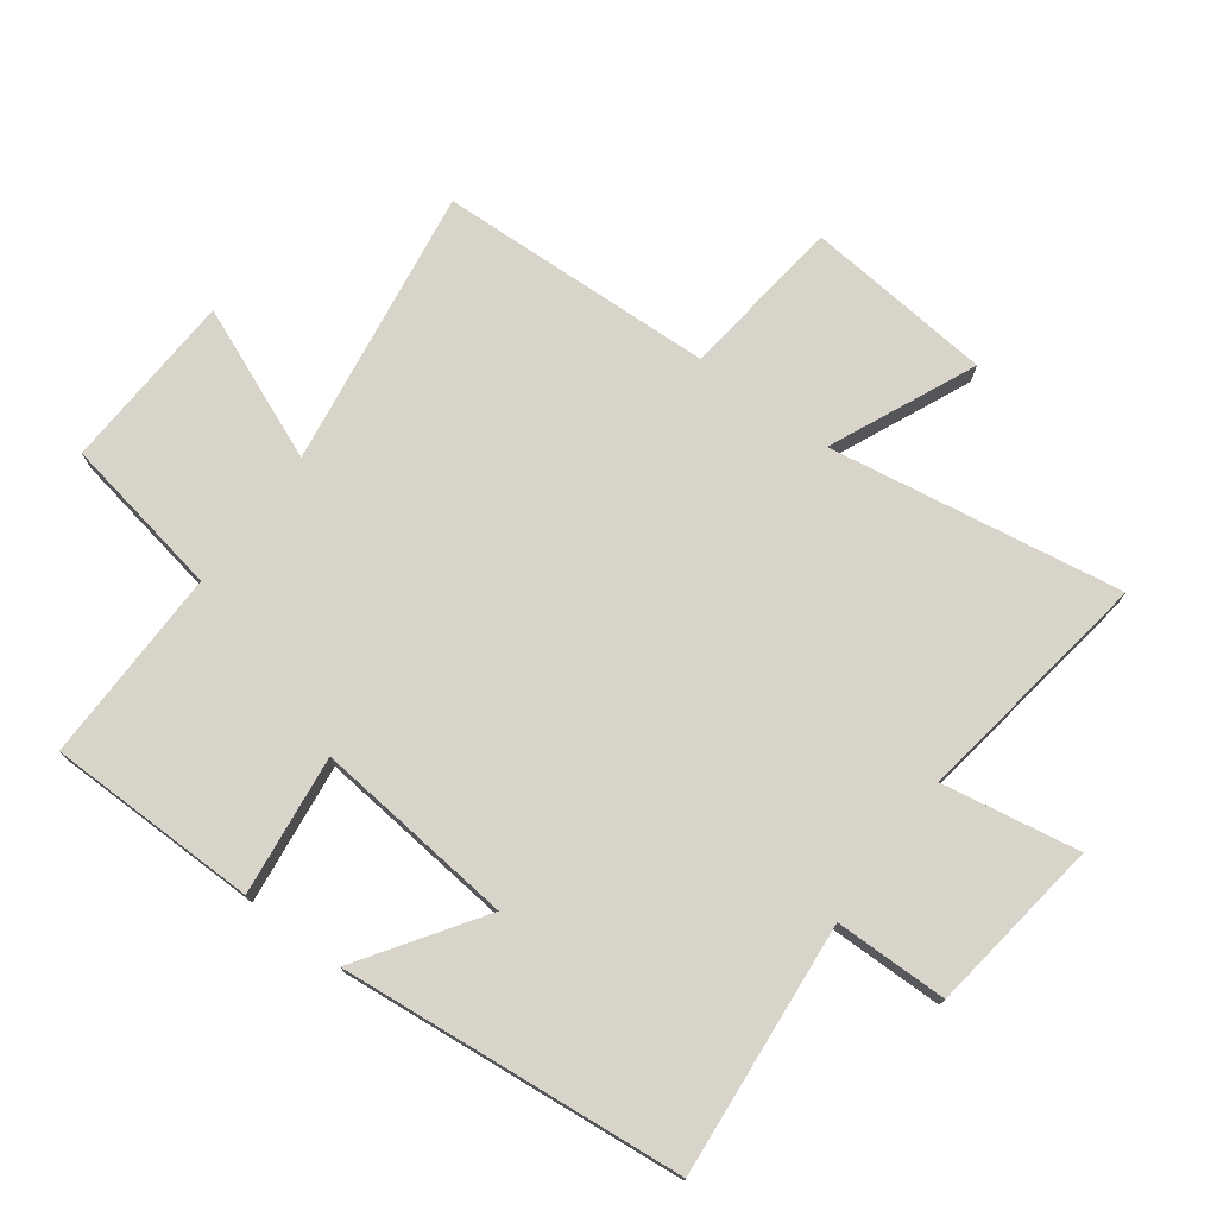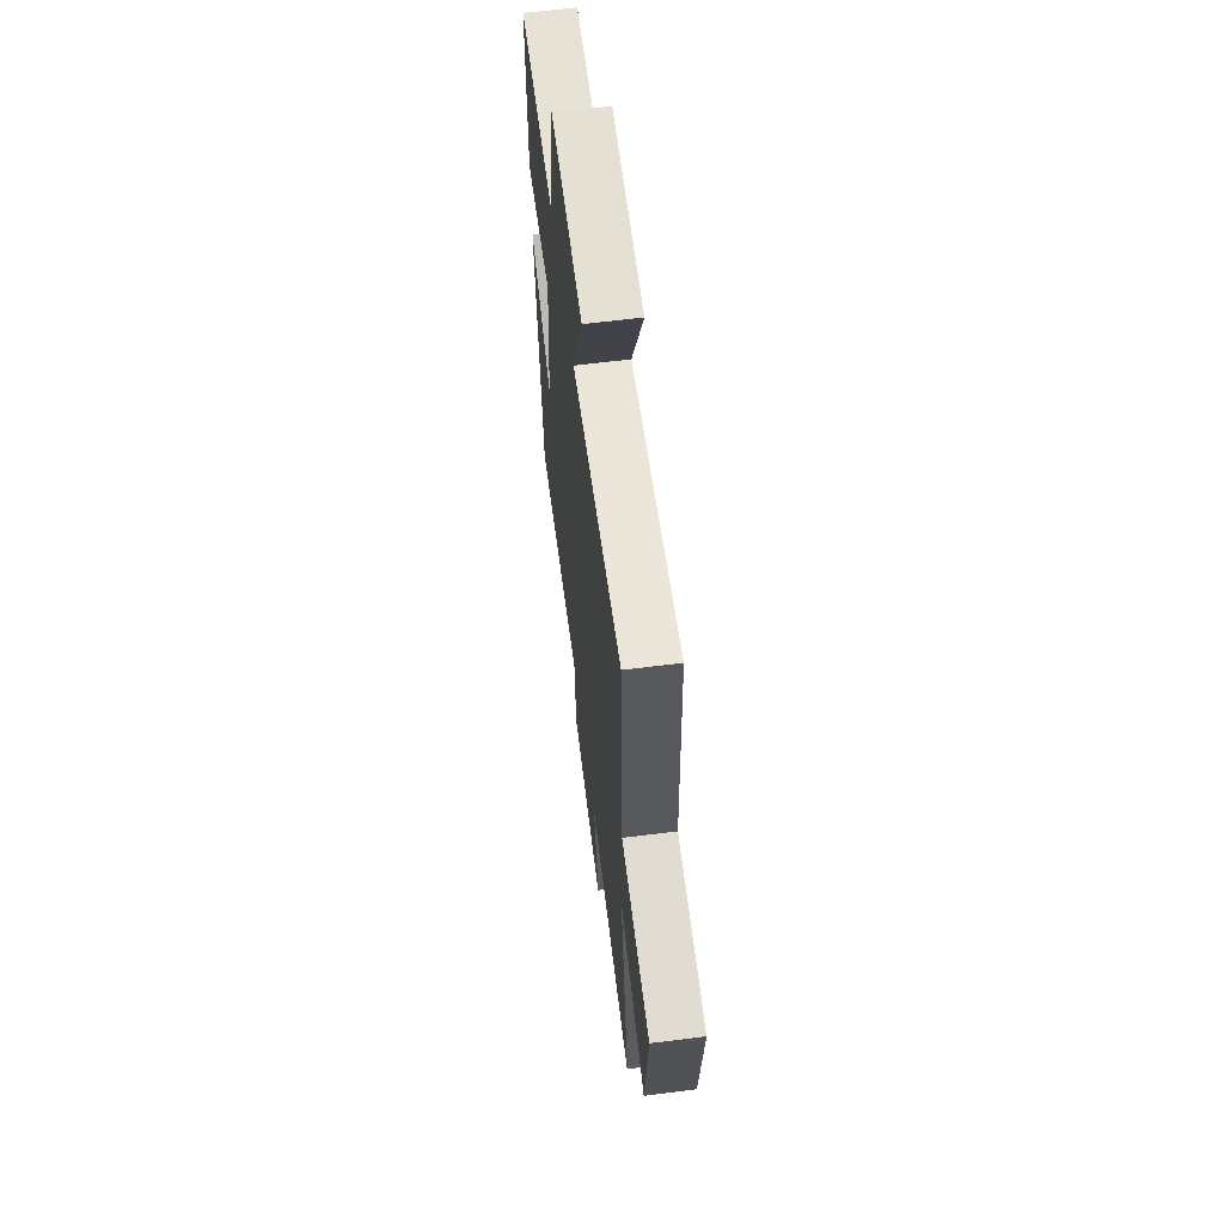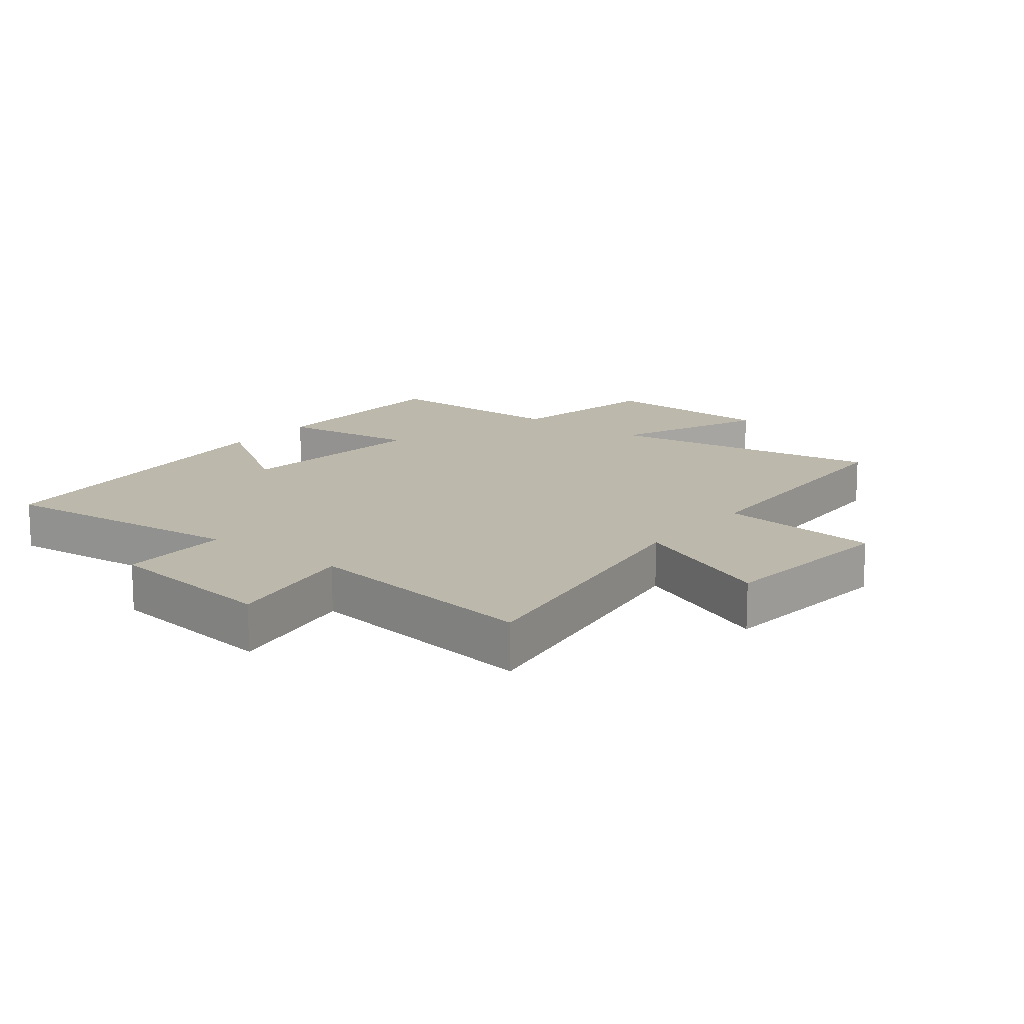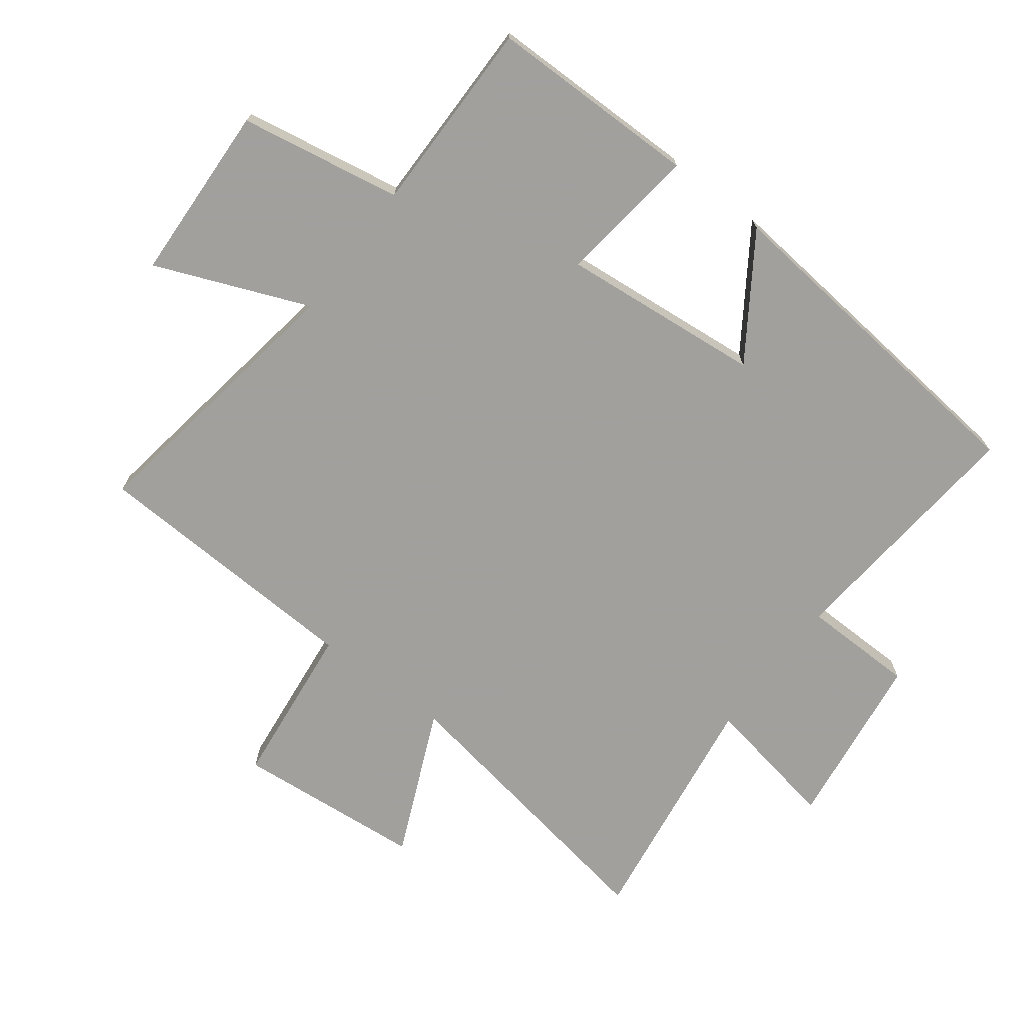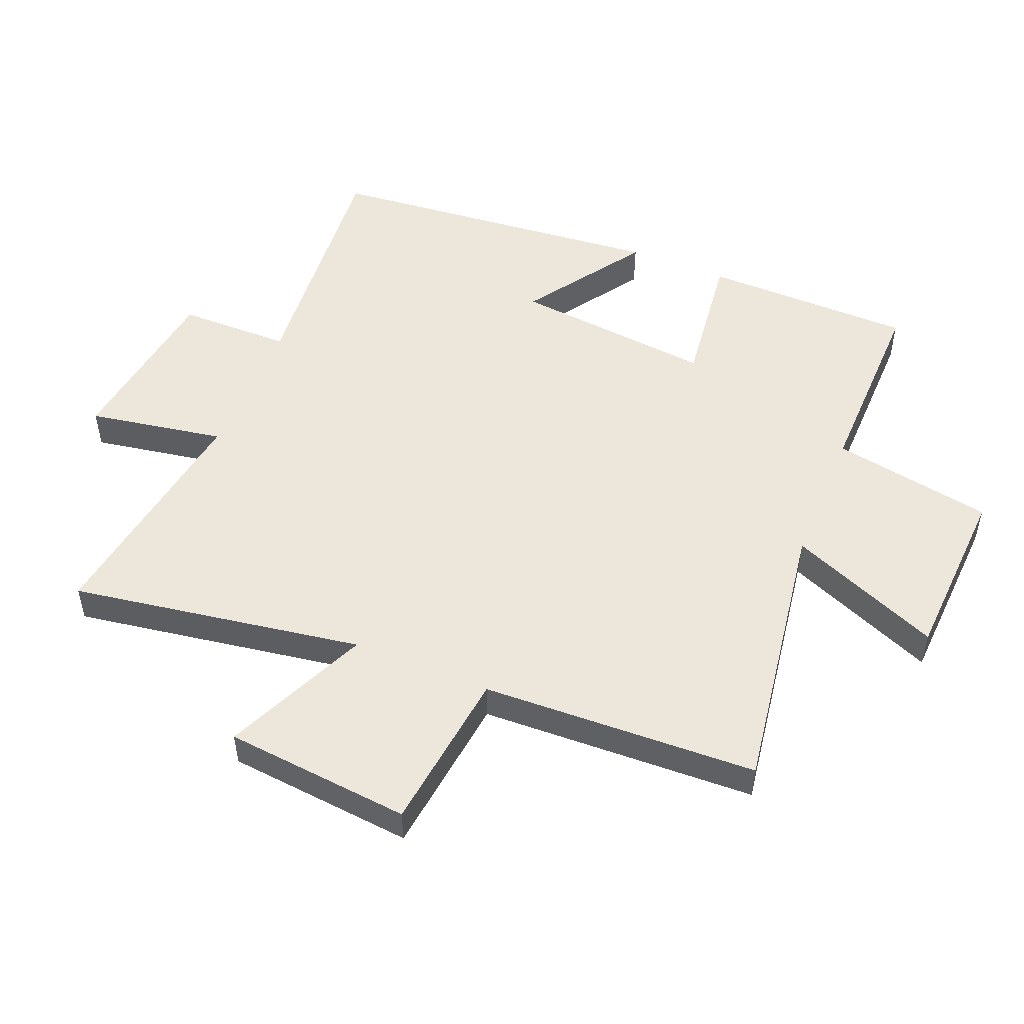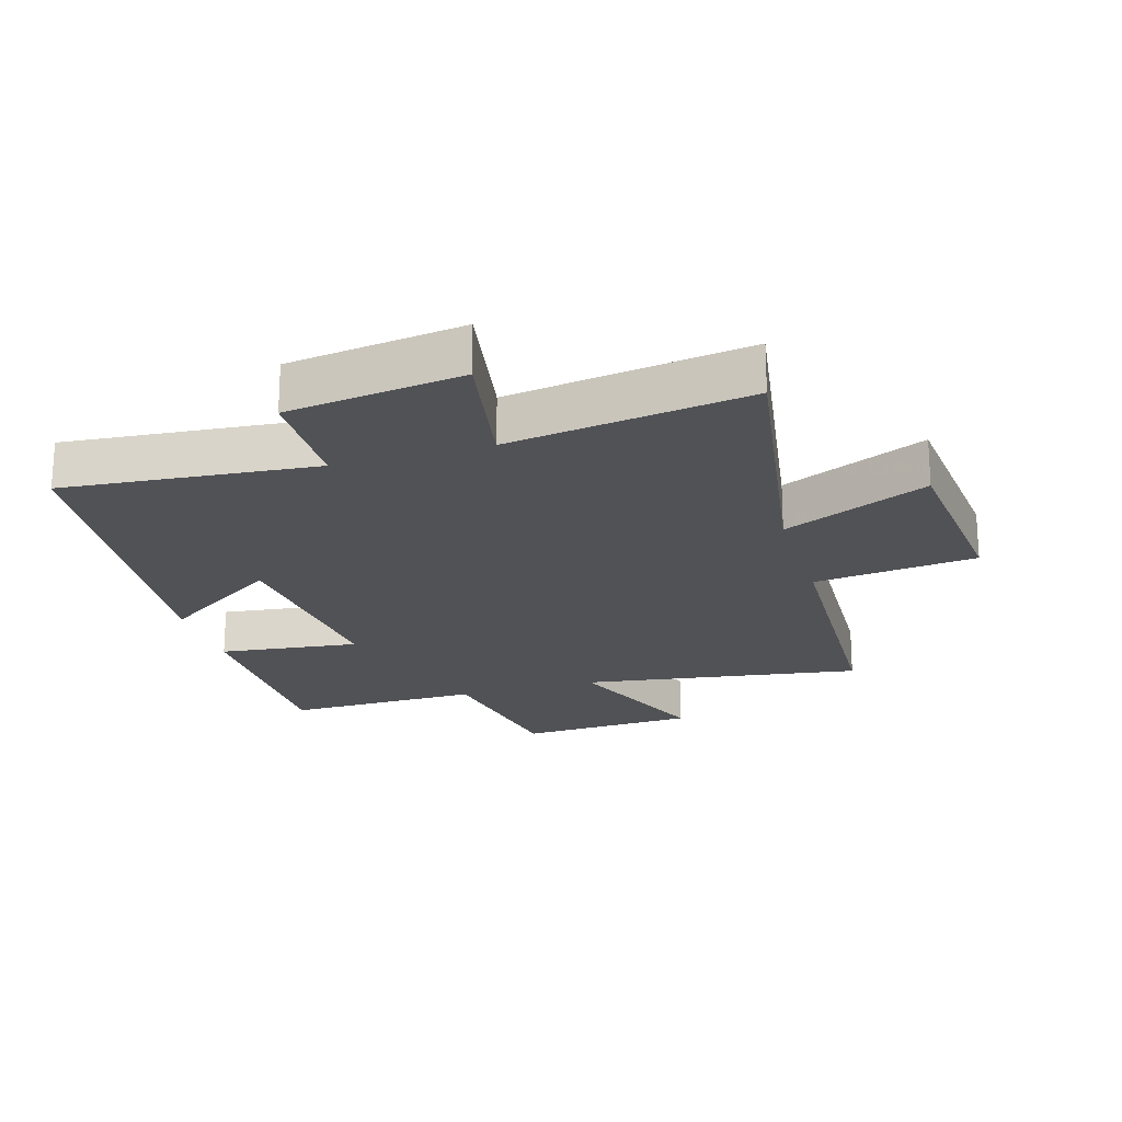
<metadata>
{"format":"obj","ext":"obj","renderer":"f3d","projection":"perspective","resolution":1024,"background":"white","views":[{"elev":75.1,"azim":126.6,"up":"+Y"},{"elev":62.7,"azim":-97.3,"up":"+Z"},{"elev":14.7,"azim":-142.1,"up":"+Y"},{"elev":-71.7,"azim":52.6,"up":"+Y"},{"elev":51.1,"azim":-67.6,"up":"+Y"},{"elev":-21.3,"azim":-163.4,"up":"+Y"}]}
</metadata>
<code>
v -0.575 0.07 -0.557
v -0.5 0.07 -0.094
v -0.73 0.07 -0.196
v -0.758 0.07 0.1
v -0.5 0.07 0.13
v -0.482 0.07 0.567
v -0.039 0.07 0.5
v -0.139 0.07 0.742
v 0.143 0.07 0.756
v 0.189 0.07 0.5
v 0.497 0.07 0.504
v 0.5 0.07 0.171
v 0.279 0.07 0.198
v 0.311 0.07 -0.12
v 0.5 0.07 0.007
v 0.447 0.07 -0.536
v 0.048 0.07 -0.5
v 0.046 0.07 -0.678
v -0.232 0.07 -0.716
v -0.194 0.07 -0.5
v -0.575 0 -0.557
v -0.5 0 -0.094
v -0.73 0 -0.196
v -0.758 0 0.1
v -0.5 0 0.13
v -0.482 0 0.567
v -0.039 0 0.5
v -0.139 0 0.742
v 0.143 0 0.756
v 0.189 0 0.5
v 0.497 0 0.504
v 0.5 0 0.171
v 0.279 0 0.198
v 0.311 0 -0.12
v 0.5 0 0.007
v 0.447 0 -0.536
v 0.048 0 -0.5
v 0.046 0 -0.678
v -0.232 0 -0.716
v -0.194 0 -0.5
f 17 18 19 20
f 14 15 16 17
f 13 14 17 20
f 10 11 12 13
f 10 13 20 1
f 7 8 9 10
f 5 6 7
f 5 7 10
f 2 3 4 5
f 2 5 10
f 1 2 10
f 40 39 38 37
f 37 36 35 34
f 40 37 34 33
f 33 32 31 30
f 21 40 33 30
f 30 29 28 27
f 27 26 25
f 30 27 25
f 25 24 23 22
f 30 25 22
f 30 22 21
f 1 21 22 2
f 2 22 23 3
f 3 23 24 4
f 4 24 25 5
f 5 25 26 6
f 6 26 27 7
f 7 27 28 8
f 8 28 29 9
f 9 29 30 10
f 10 30 31 11
f 11 31 32 12
f 12 32 33 13
f 13 33 34 14
f 14 34 35 15
f 15 35 36 16
f 16 36 37 17
f 17 37 38 18
f 18 38 39 19
f 19 39 40 20
f 20 40 21 1

</code>
